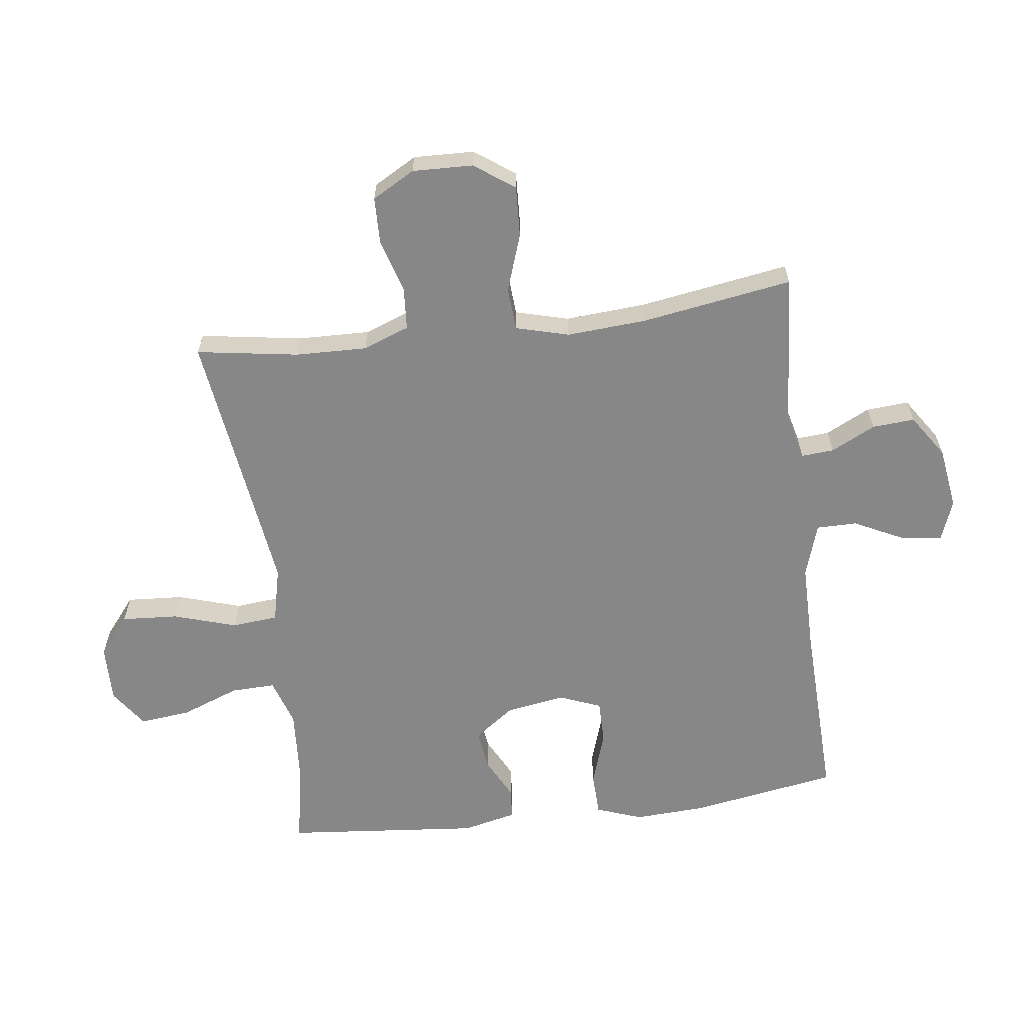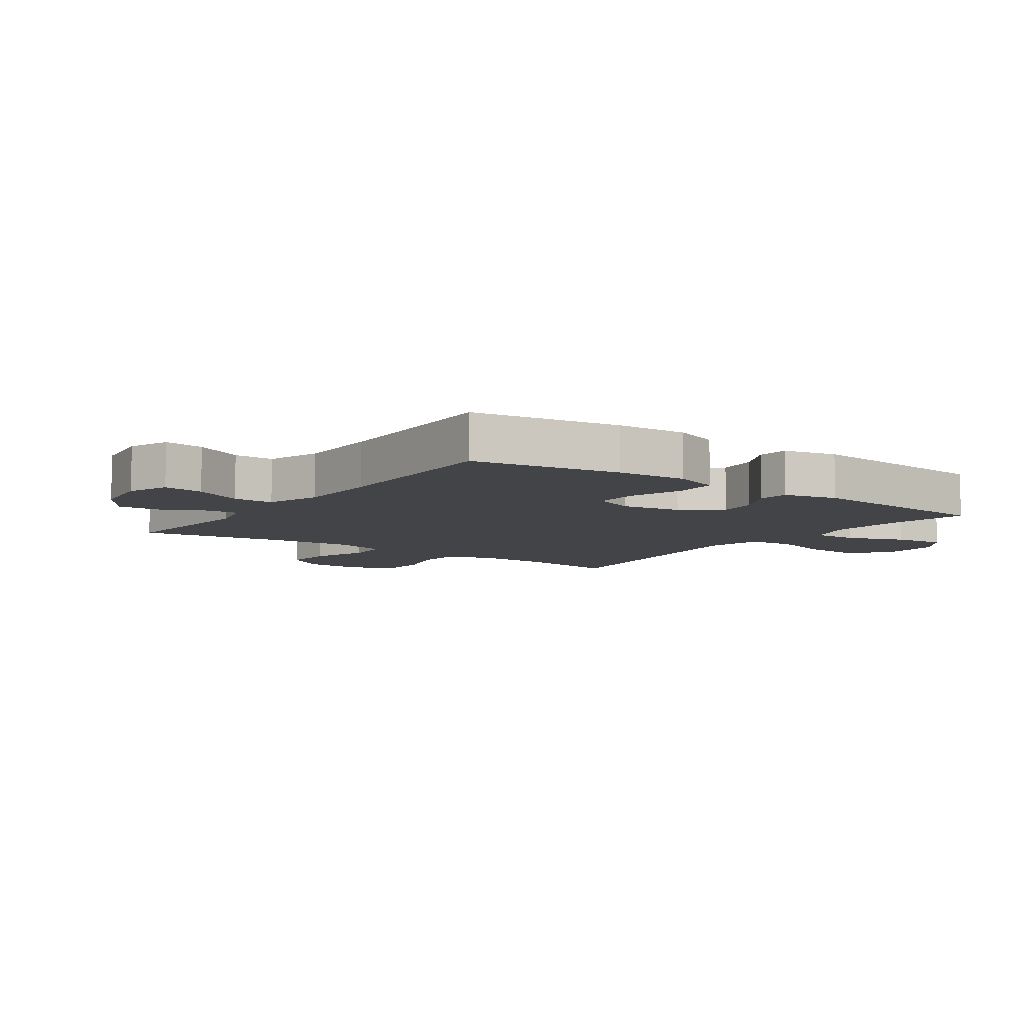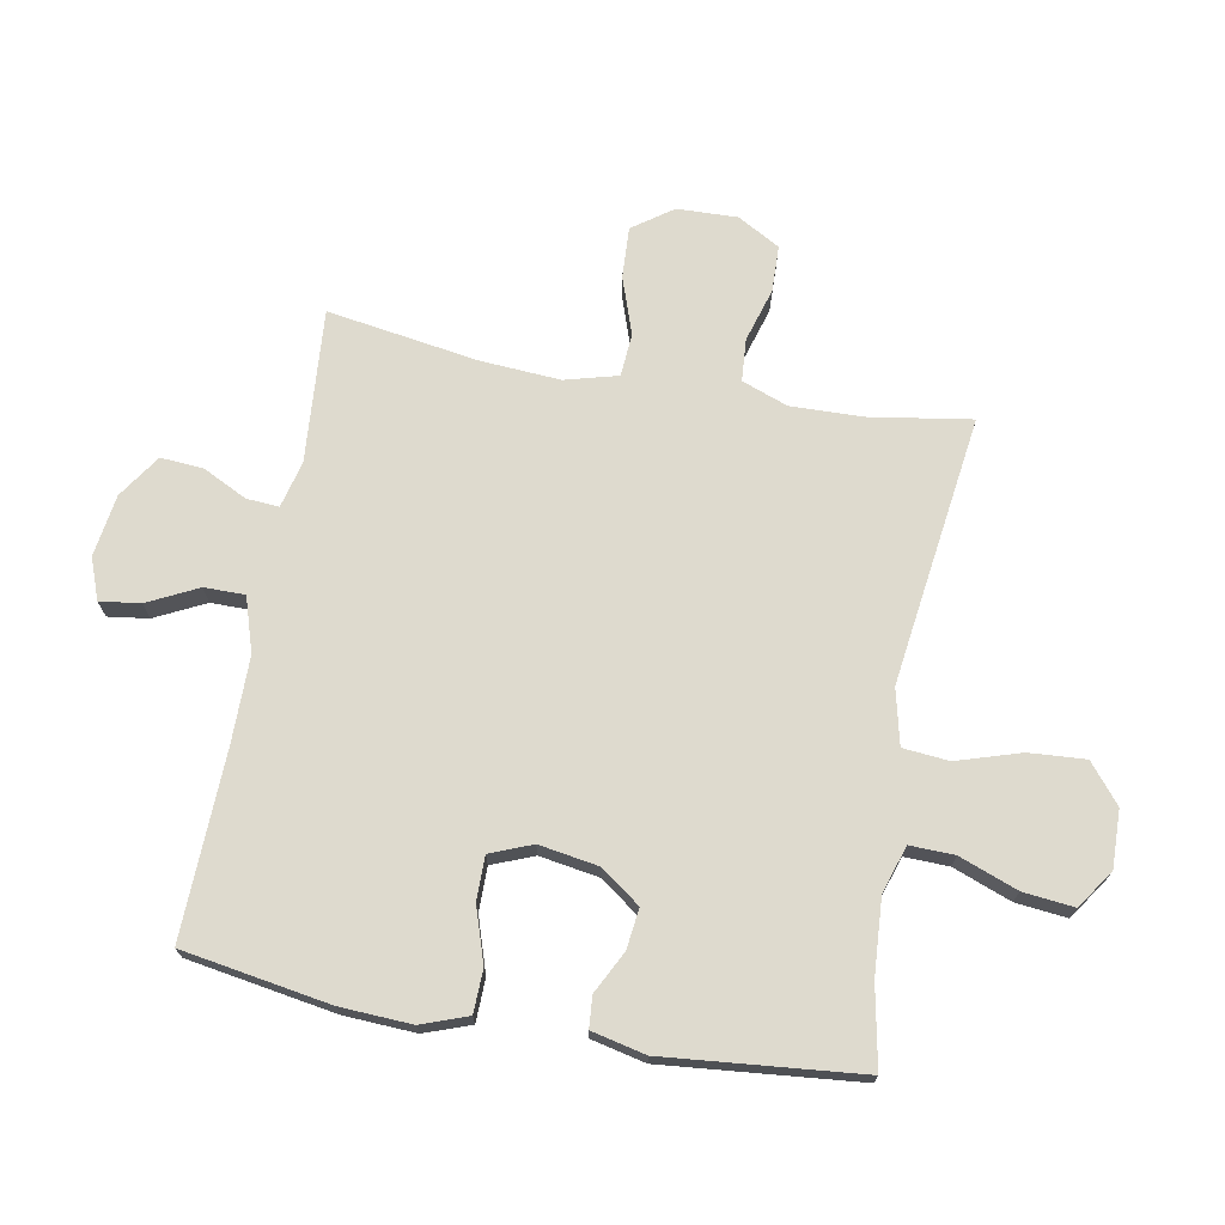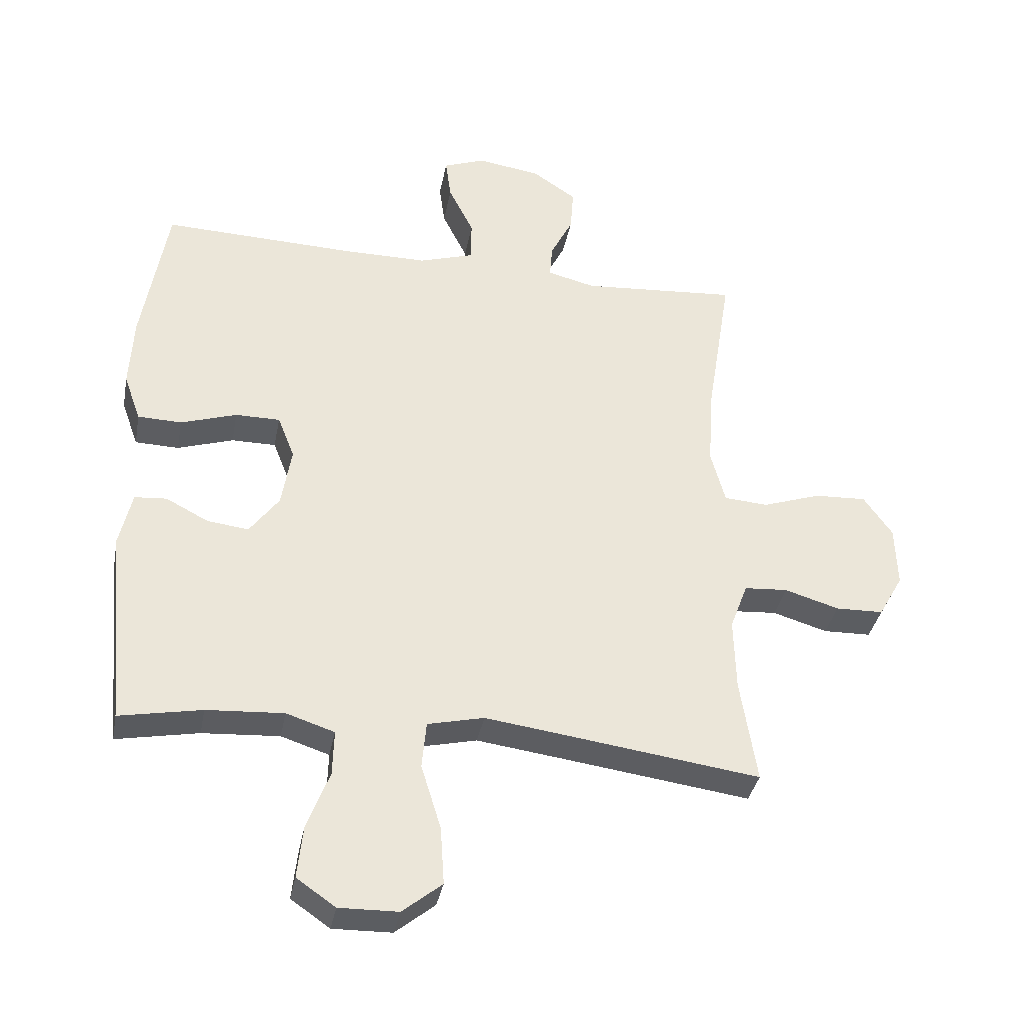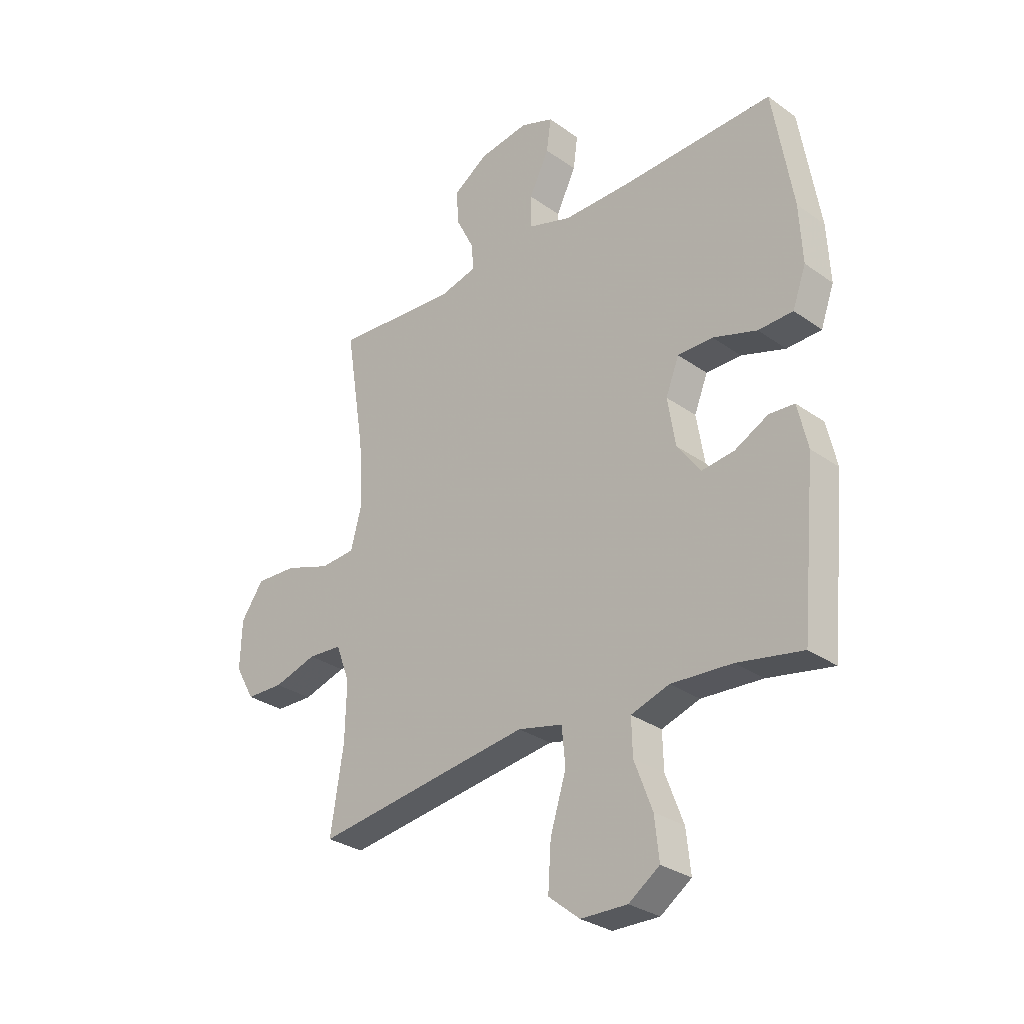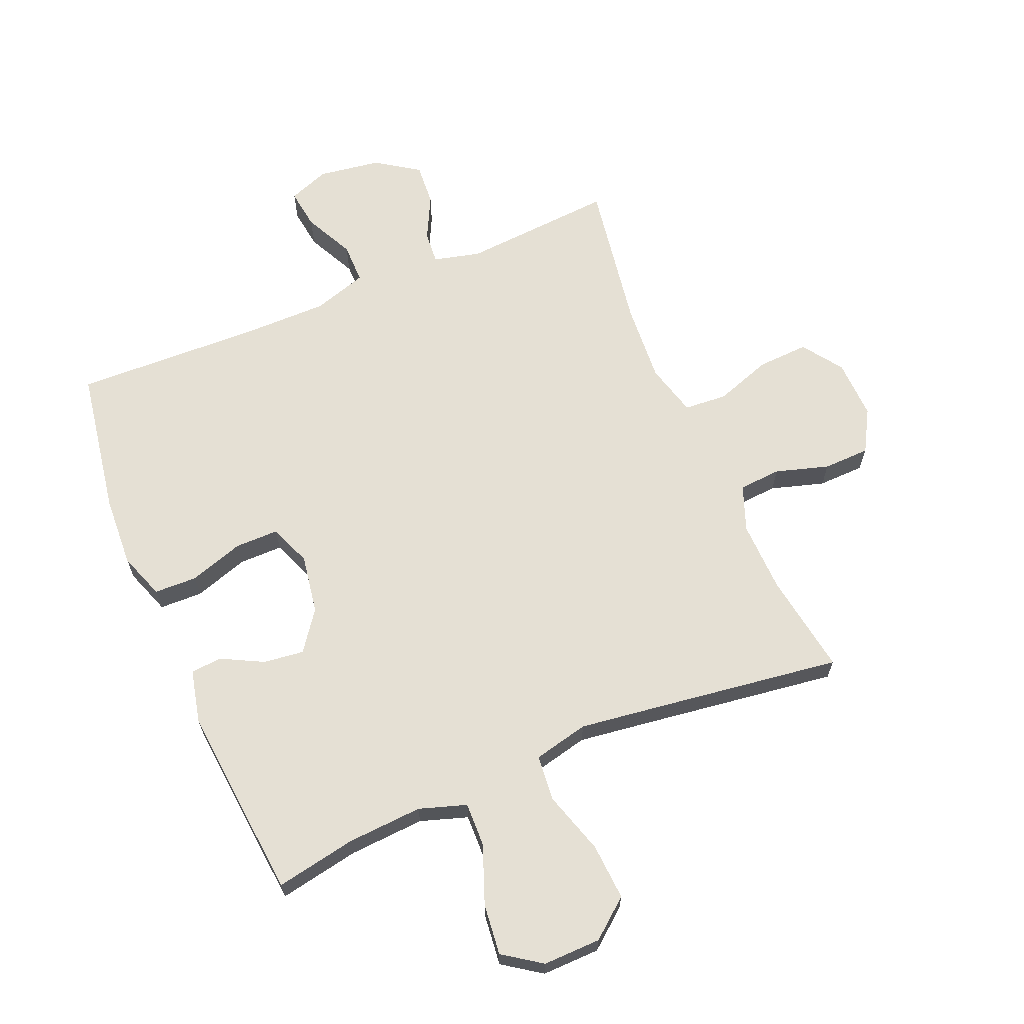
<metadata>
{"format":"obj","ext":"obj","renderer":"f3d","projection":"perspective","resolution":1024,"background":"white","views":[{"elev":-62.4,"azim":-82.7,"up":"+Y"},{"elev":-7.7,"azim":54.3,"up":"+Y"},{"elev":71.2,"azim":100.3,"up":"+Y"},{"elev":-36.0,"azim":169.3,"up":"+Z"},{"elev":-30.1,"azim":44.2,"up":"+Z"},{"elev":65.3,"azim":157.2,"up":"+Y"}]}
</metadata>
<code>
v -0.5 0.07 0.5
v -0.251 0.07 0.481
v -0.175 0.07 0.5
v -0.179 0.07 0.553
v -0.215 0.07 0.625
v -0.22 0.07 0.694
v -0.15 0.07 0.741
v -0.049 0.07 0.756
v 0.018 0.07 0.731
v 0.009 0.07 0.665
v -0.031 0.07 0.584
v -0.031 0.07 0.518
v 0.057 0.07 0.49
v 0.195 0.07 0.49
v 0.5 0.07 0.5
v 0.54 0.07 0.26
v 0.546 0.07 0.144
v 0.519 0.07 0.069
v 0.449 0.07 0.067
v 0.36 0.07 0.096
v 0.289 0.07 0.096
v 0.262 0.07 0.028
v 0.278 0.07 -0.069
v 0.325 0.07 -0.133
v 0.391 0.07 -0.125
v 0.459 0.07 -0.09
v 0.51 0.07 -0.094
v 0.53 0.07 -0.182
v 0.5 0.07 -0.5
v 0.369 0.07 -0.475
v 0.246 0.07 -0.467
v 0.169 0.07 -0.492
v 0.171 0.07 -0.564
v 0.207 0.07 -0.659
v 0.216 0.07 -0.742
v 0.154 0.07 -0.785
v 0.06 0.07 -0.783
v -0.003 0.07 -0.732
v 0.003 0.07 -0.64
v 0.035 0.07 -0.537
v 0.028 0.07 -0.462
v -0.062 0.07 -0.441
v -0.198 0.07 -0.459
v -0.5 0.07 -0.5
v -0.474 0.07 -0.334
v -0.471 0.07 -0.218
v -0.499 0.07 -0.143
v -0.568 0.07 -0.138
v -0.655 0.07 -0.164
v -0.731 0.07 -0.162
v -0.77 0.07 -0.093
v -0.767 0.07 0.005
v -0.721 0.07 0.07
v -0.638 0.07 0.066
v -0.545 0.07 0.034
v -0.475 0.07 0.039
v -0.452 0.07 0.125
v -0.461 0.07 0.255
v -0.5 0 0.5
v -0.251 0 0.481
v -0.175 0 0.5
v -0.179 0 0.553
v -0.215 0 0.625
v -0.22 0 0.694
v -0.15 0 0.741
v -0.049 0 0.756
v 0.018 0 0.731
v 0.009 0 0.665
v -0.031 0 0.584
v -0.031 0 0.518
v 0.057 0 0.49
v 0.195 0 0.49
v 0.5 0 0.5
v 0.54 0 0.26
v 0.546 0 0.144
v 0.519 0 0.069
v 0.449 0 0.067
v 0.36 0 0.096
v 0.289 0 0.096
v 0.262 0 0.028
v 0.278 0 -0.069
v 0.325 0 -0.133
v 0.391 0 -0.125
v 0.459 0 -0.09
v 0.51 0 -0.094
v 0.53 0 -0.182
v 0.5 0 -0.5
v 0.369 0 -0.475
v 0.246 0 -0.467
v 0.169 0 -0.492
v 0.171 0 -0.564
v 0.207 0 -0.659
v 0.216 0 -0.742
v 0.154 0 -0.785
v 0.06 0 -0.783
v -0.003 0 -0.732
v 0.003 0 -0.64
v 0.035 0 -0.537
v 0.028 0 -0.462
v -0.062 0 -0.441
v -0.198 0 -0.459
v -0.5 0 -0.5
v -0.474 0 -0.334
v -0.471 0 -0.218
v -0.499 0 -0.143
v -0.568 0 -0.138
v -0.655 0 -0.164
v -0.731 0 -0.162
v -0.77 0 -0.093
v -0.767 0 0.005
v -0.721 0 0.07
v -0.638 0 0.066
v -0.545 0 0.034
v -0.475 0 0.039
v -0.452 0 0.125
v -0.461 0 0.255
f 52 53 54 55
f 52 55 56
f 51 52 56
f 48 49 50 51
f 47 48 51 56
f 46 47 56 57
f 43 44 45
f 42 43 45 46
f 41 42 46 57
f 37 38 39 40
f 37 40 41
f 36 37 41
f 33 34 35 36
f 32 33 36 41
f 31 32 41 57
f 27 28 29 30
f 25 26 27 30
f 24 25 30 31
f 23 24 31 57
f 17 18 19 20
f 17 20 21
f 14 15 16 17
f 13 14 17 21
f 12 13 21 22
f 8 9 10 11
f 8 11 12
f 7 8 12
f 4 5 6 7
f 3 4 7 12
f 2 3 12 22
f 58 1 2 22
f 22 23 57 58
f 113 112 111 110
f 114 113 110
f 114 110 109
f 109 108 107 106
f 114 109 106 105
f 115 114 105 104
f 103 102 101
f 104 103 101 100
f 115 104 100 99
f 98 97 96 95
f 99 98 95
f 99 95 94
f 94 93 92 91
f 99 94 91 90
f 115 99 90 89
f 88 87 86 85
f 88 85 84 83
f 89 88 83 82
f 115 89 82 81
f 78 77 76 75
f 79 78 75
f 75 74 73 72
f 79 75 72 71
f 80 79 71 70
f 69 68 67 66
f 70 69 66
f 70 66 65
f 65 64 63 62
f 70 65 62 61
f 80 70 61 60
f 80 60 59 116
f 116 115 81 80
f 1 59 60 2
f 2 60 61 3
f 3 61 62 4
f 4 62 63 5
f 5 63 64 6
f 6 64 65 7
f 7 65 66 8
f 8 66 67 9
f 9 67 68 10
f 10 68 69 11
f 11 69 70 12
f 12 70 71 13
f 13 71 72 14
f 14 72 73 15
f 15 73 74 16
f 16 74 75 17
f 17 75 76 18
f 18 76 77 19
f 19 77 78 20
f 20 78 79 21
f 21 79 80 22
f 22 80 81 23
f 23 81 82 24
f 24 82 83 25
f 25 83 84 26
f 26 84 85 27
f 27 85 86 28
f 28 86 87 29
f 29 87 88 30
f 30 88 89 31
f 31 89 90 32
f 32 90 91 33
f 33 91 92 34
f 34 92 93 35
f 35 93 94 36
f 36 94 95 37
f 37 95 96 38
f 38 96 97 39
f 39 97 98 40
f 40 98 99 41
f 41 99 100 42
f 42 100 101 43
f 43 101 102 44
f 44 102 103 45
f 45 103 104 46
f 46 104 105 47
f 47 105 106 48
f 48 106 107 49
f 49 107 108 50
f 50 108 109 51
f 51 109 110 52
f 52 110 111 53
f 53 111 112 54
f 54 112 113 55
f 55 113 114 56
f 56 114 115 57
f 57 115 116 58
f 58 116 59 1

</code>
